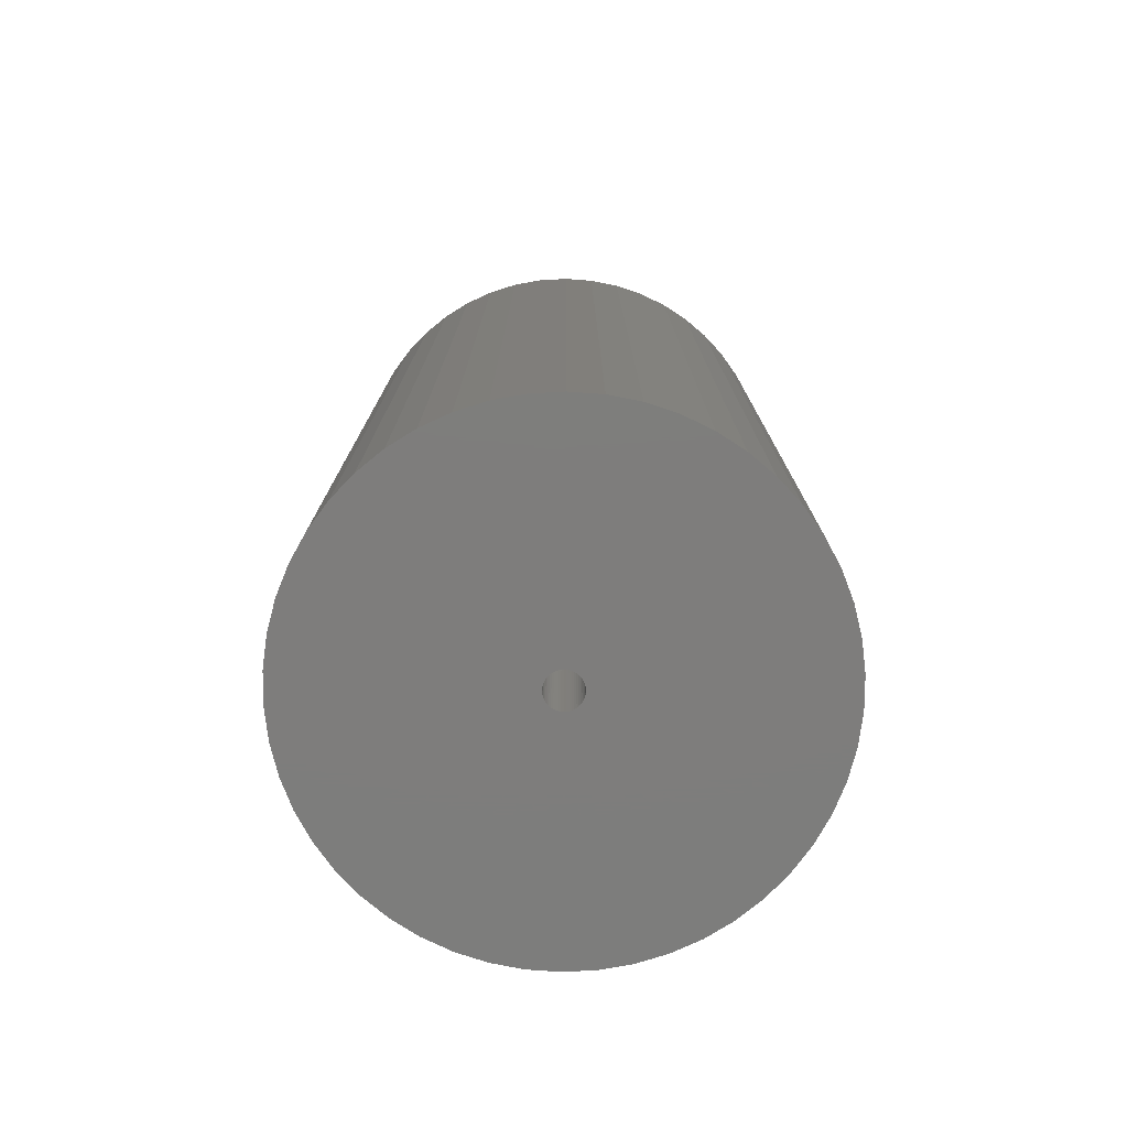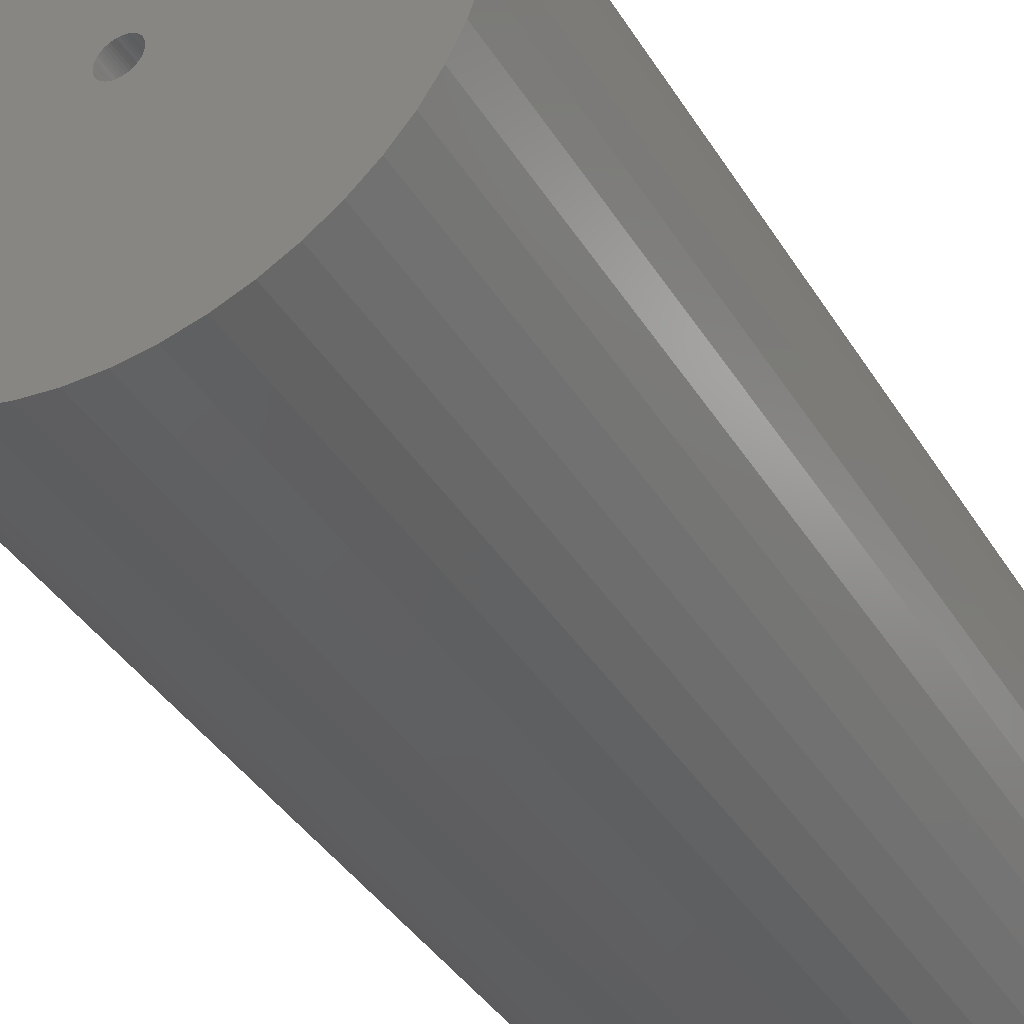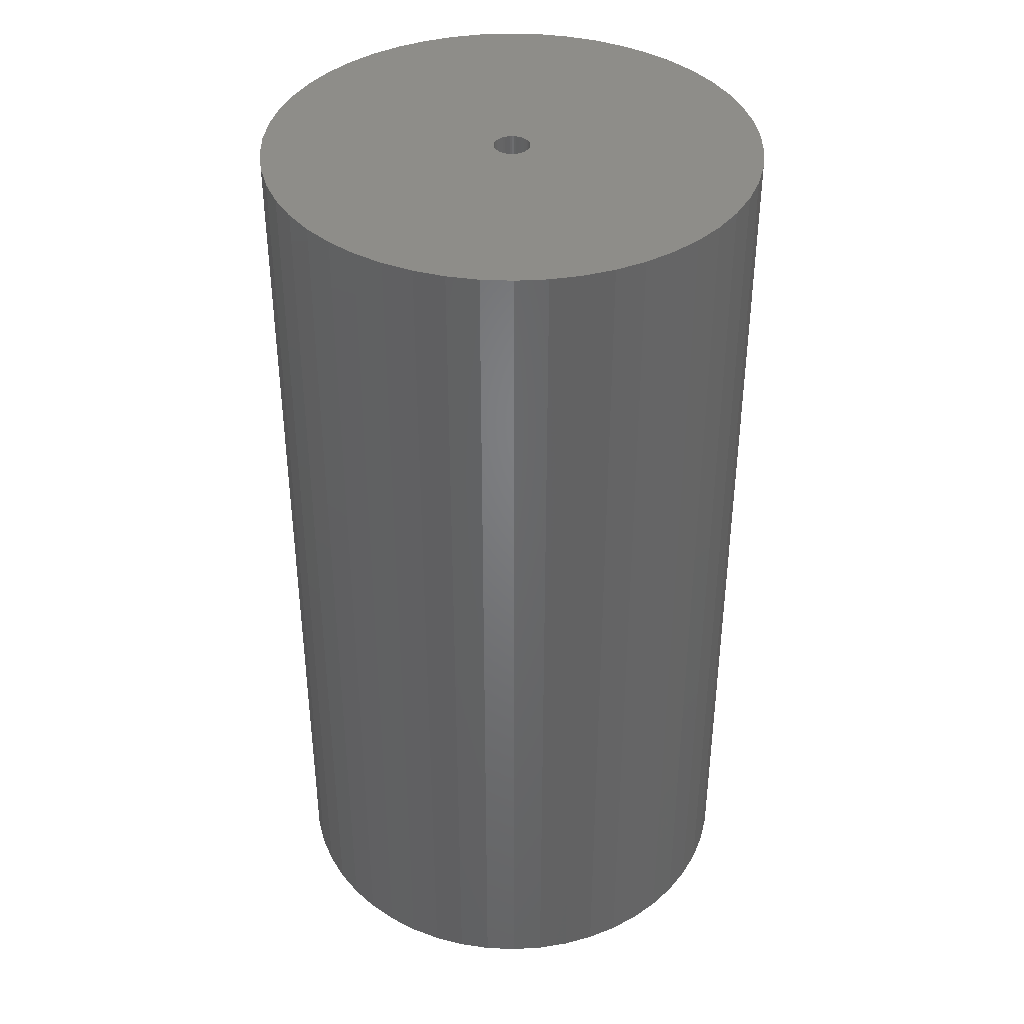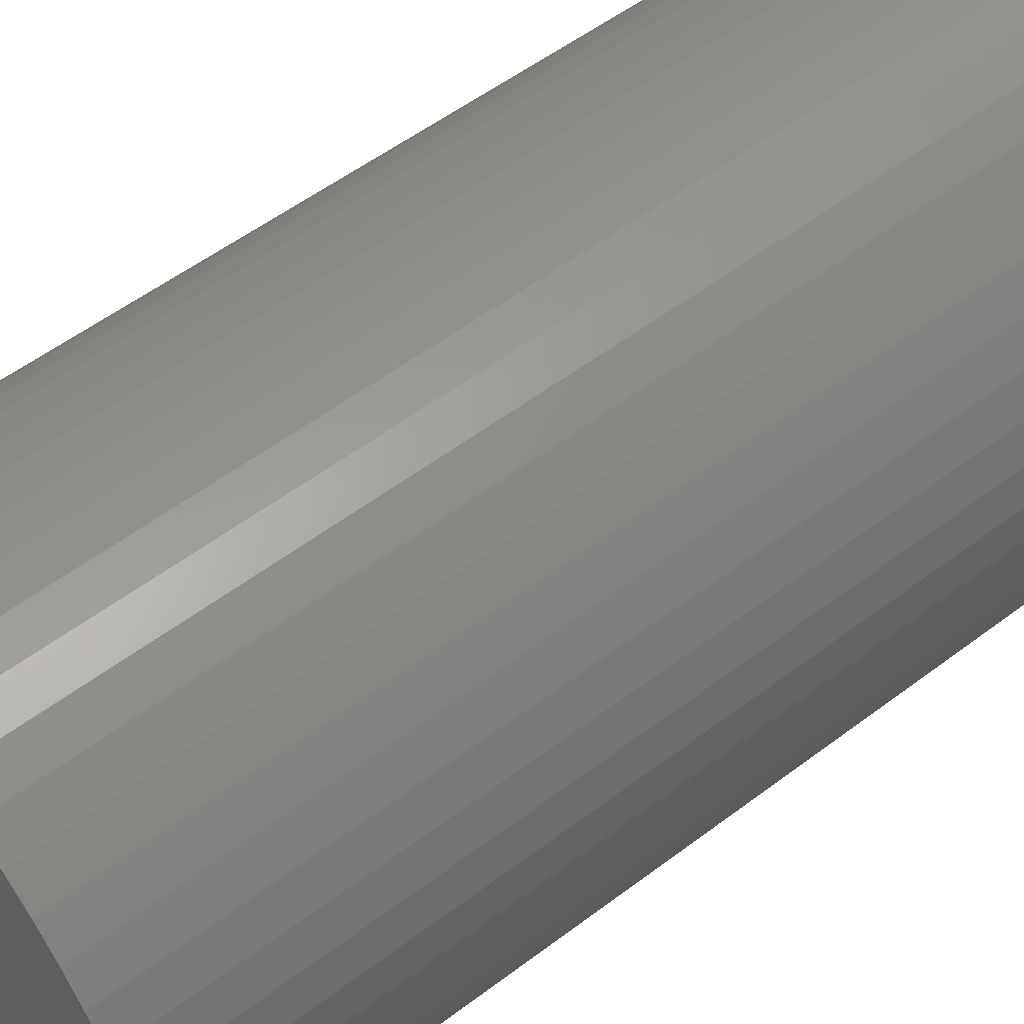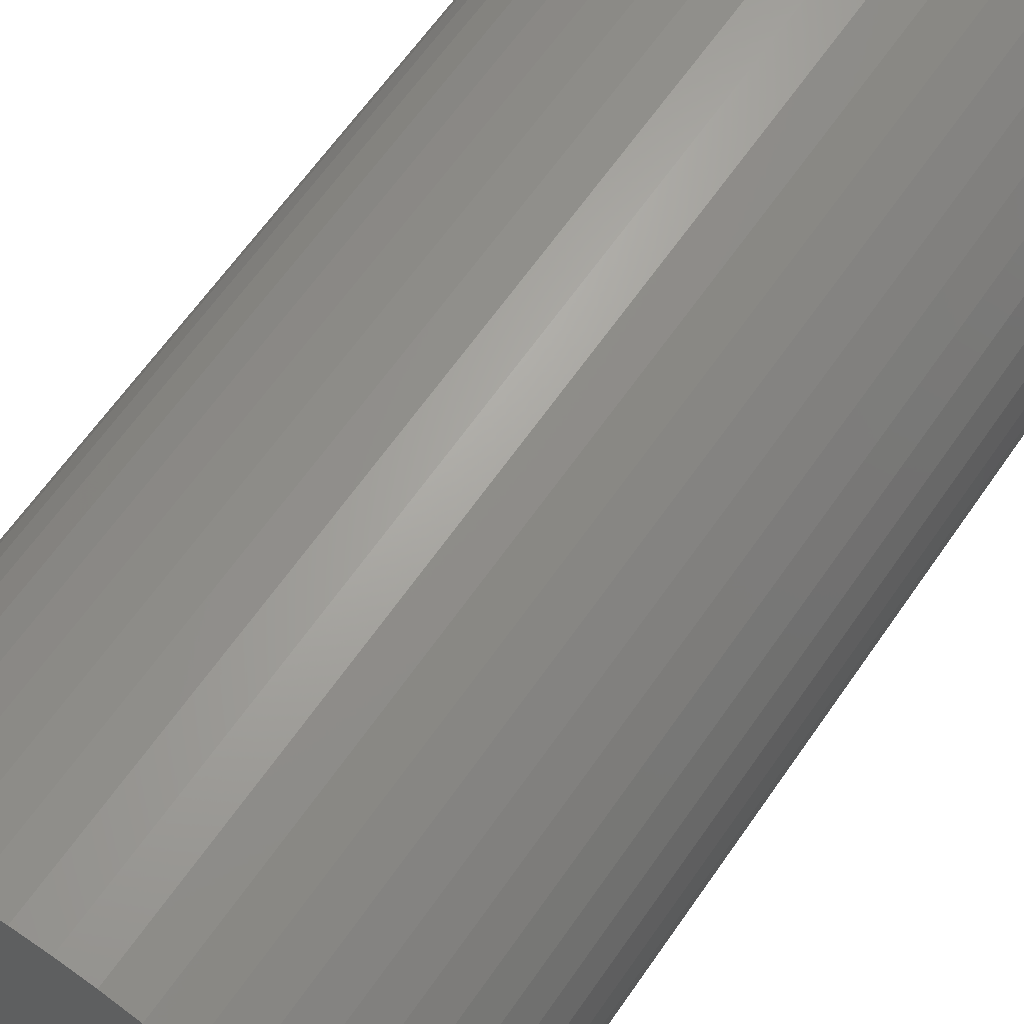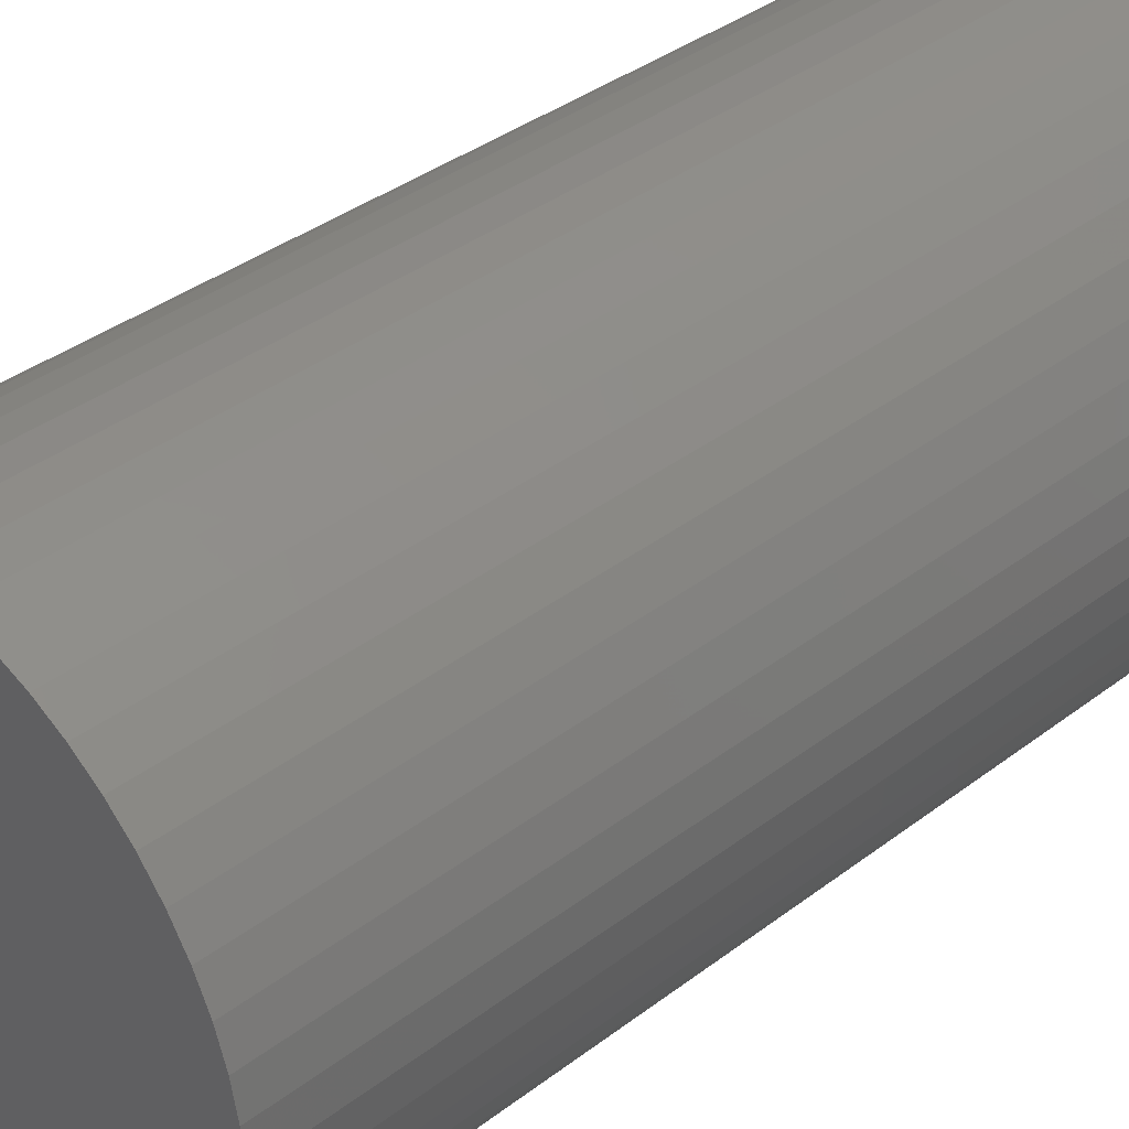
<metadata>
{"format":"stl","ext":"stl","renderer":"f3d","projection":"perspective","resolution":1024,"background":"white","views":[{"elev":-77.1,"azim":-40.1,"up":"+Z"},{"elev":-39.7,"azim":28.9,"up":"+Y"},{"elev":39.1,"azim":-4.1,"up":"+Z"},{"elev":53.8,"azim":51.0,"up":"+Y"},{"elev":64.0,"azim":34.7,"up":"+Y"},{"elev":36.8,"azim":45.4,"up":"+Y"}]}
</metadata>
<code>
# stl→obj: 200 verts, 400 faces
v 21.25 0 40
v 21.08 2.663 -40
v 21.08 2.663 40
v 21.25 0 -40
v -21.25 0 -40
v -21.08 2.663 40
v -21.08 2.663 -40
v -21.25 0 40
v 1.334 21.21 -40
v -1.334 21.21 40
v 1.334 21.21 40
v -1.334 21.21 -40
v -1.334 -21.21 -40
v 1.334 -21.21 40
v -1.334 -21.21 40
v 1.334 -21.21 -40
v 15.49 14.55 -40
v 13.55 16.37 40
v 15.49 14.55 40
v 13.55 16.37 -40
v -13.55 16.37 -40
v -15.49 14.55 40
v -13.55 16.37 40
v -15.49 14.55 -40
v -6.567 20.21 -40
v -9.048 19.23 40
v -6.567 20.21 40
v -9.048 19.23 -40
v 19.76 7.823 40
v 18.62 10.24 -40
v 18.62 10.24 40
v 19.76 7.823 -40
v 20.58 5.285 -40
v 20.58 5.285 40
v 17.19 12.49 -40
v 17.19 12.49 40
v 9.048 19.23 -40
v 6.567 20.21 40
v 9.048 19.23 40
v 6.567 20.21 -40
v 3.982 20.87 40
v 3.982 20.87 -40
v 11.39 17.94 40
v 11.39 17.94 -40
v -19.76 7.823 -40
v -18.62 10.24 40
v -18.62 10.24 -40
v -19.76 7.823 40
v -17.19 12.49 -40
v -17.19 12.49 40
v -20.58 5.285 -40
v -20.58 5.285 40
v -11.39 17.94 40
v -11.39 17.94 -40
v -3.982 20.87 40
v -3.982 20.87 -40
v 3.982 -20.87 40
v 3.982 -20.87 -40
v 9.048 -19.23 -40
v 11.39 -17.94 40
v 9.048 -19.23 40
v 11.39 -17.94 -40
v 1.55 0 40
v 1.538 0.1943 40
v 21.08 -2.663 40
v 1.501 0.3855 40
v 1.538 -0.1943 40
v 1.441 0.5706 40
v 20.58 -5.285 40
v 1.358 0.7467 40
v 1.501 -0.3855 40
v 1.254 0.9111 40
v 19.76 -7.823 40
v 1.13 1.061 40
v 1.441 -0.5706 40
v 0.988 1.194 40
v 18.62 -10.24 40
v 0.8305 1.309 40
v 1.358 -0.7467 40
v 0.66 1.402 40
v 17.19 -12.49 40
v 0.479 1.474 40
v 1.254 -0.9111 40
v 15.49 -14.55 40
v 0.2904 1.523 40
v 0.09732 1.547 40
v -0.09732 1.547 40
v -0.2904 1.523 40
v -0.479 1.474 40
v -0.66 1.402 40
v -0.8305 1.309 40
v -0.988 1.194 40
v -1.13 1.061 40
v -1.254 0.9111 40
v 1.13 -1.061 40
v 13.55 -16.37 40
v 0.988 -1.194 40
v 0.8305 -1.309 40
v 0.66 -1.402 40
v 6.567 -20.21 40
v 0.479 -1.474 40
v 0.2904 -1.523 40
v 0.09732 -1.547 40
v -0.09732 -1.547 40
v -0.2904 -1.523 40
v -3.982 -20.87 40
v -0.479 -1.474 40
v -6.567 -20.21 40
v -0.66 -1.402 40
v -9.048 -19.23 40
v -0.8305 -1.309 40
v -11.39 -17.94 40
v -0.988 -1.194 40
v -13.55 -16.37 40
v -1.13 -1.061 40
v -15.49 -14.55 40
v -1.254 -0.9111 40
v -17.19 -12.49 40
v -1.358 -0.7467 40
v -18.62 -10.24 40
v -1.441 -0.5706 40
v -19.76 -7.823 40
v -1.501 -0.3855 40
v -20.58 -5.285 40
v -1.538 -0.1943 40
v -21.08 -2.663 40
v -1.55 0 40
v -1.358 0.7467 40
v -1.441 0.5706 40
v -1.501 0.3855 40
v -1.538 0.1943 40
v 21.08 -2.663 -40
v 20.58 -5.285 -40
v 19.76 -7.823 -40
v -18.62 -10.24 -40
v -19.76 -7.823 -40
v 1.55 0 -40
v 1.538 -0.1943 -40
v 1.501 -0.3855 -40
v 1.538 0.1943 -40
v 1.441 -0.5706 -40
v 18.62 -10.24 -40
v 1.358 -0.7467 -40
v 17.19 -12.49 -40
v 1.501 0.3855 -40
v 1.254 -0.9111 -40
v 15.49 -14.55 -40
v 1.13 -1.061 -40
v 13.55 -16.37 -40
v 1.441 0.5706 -40
v 0.988 -1.194 -40
v 0.8305 -1.309 -40
v 1.358 0.7467 -40
v 0.66 -1.402 -40
v 6.567 -20.21 -40
v 0.479 -1.474 -40
v 1.254 0.9111 -40
v 0.2904 -1.523 -40
v 0.09732 -1.547 -40
v -0.09732 -1.547 -40
v -0.2904 -1.523 -40
v -3.982 -20.87 -40
v -0.479 -1.474 -40
v -6.567 -20.21 -40
v -0.66 -1.402 -40
v -9.048 -19.23 -40
v -0.8305 -1.309 -40
v -11.39 -17.94 -40
v -0.988 -1.194 -40
v -13.55 -16.37 -40
v -1.13 -1.061 -40
v -15.49 -14.55 -40
v -1.254 -0.9111 -40
v 1.13 1.061 -40
v 0.988 1.194 -40
v 0.8305 1.309 -40
v 0.66 1.402 -40
v 0.479 1.474 -40
v 0.2904 1.523 -40
v 0.09732 1.547 -40
v -0.09732 1.547 -40
v -0.2904 1.523 -40
v -0.479 1.474 -40
v -0.66 1.402 -40
v -0.8305 1.309 -40
v -0.988 1.194 -40
v -1.13 1.061 -40
v -1.254 0.9111 -40
v -1.358 0.7467 -40
v -1.441 0.5706 -40
v -1.501 0.3855 -40
v -1.538 0.1943 -40
v -1.55 0 -40
v -17.19 -12.49 -40
v -1.358 -0.7467 -40
v -1.441 -0.5706 -40
v -1.501 -0.3855 -40
v -20.58 -5.285 -40
v -1.538 -0.1943 -40
v -21.08 -2.663 -40
f 1 2 3
f 2 1 4
f 5 6 7
f 6 5 8
f 9 10 11
f 10 9 12
f 13 14 15
f 14 13 16
f 17 18 19
f 18 17 20
f 21 22 23
f 22 21 24
f 25 26 27
f 26 25 28
f 29 30 31
f 30 29 32
f 3 33 34
f 33 3 2
f 31 35 36
f 35 31 30
f 37 38 39
f 38 37 40
f 40 41 38
f 41 40 42
f 20 43 18
f 43 20 44
f 45 46 47
f 46 45 48
f 49 22 24
f 22 49 50
f 51 48 45
f 48 51 52
f 28 53 26
f 53 28 54
f 12 55 10
f 55 12 56
f 16 57 14
f 57 16 58
f 59 60 61
f 60 59 62
f 34 32 29
f 32 34 33
f 36 17 19
f 17 36 35
f 42 11 41
f 11 42 9
f 44 39 43
f 39 44 37
f 47 50 49
f 50 47 46
f 7 52 51
f 52 7 6
f 63 1 3
f 64 3 34
f 1 63 65
f 66 34 29
f 67 65 63
f 68 29 31
f 65 67 69
f 70 31 36
f 71 69 67
f 72 36 19
f 69 71 73
f 74 19 18
f 75 73 71
f 76 18 43
f 73 75 77
f 78 43 39
f 79 77 75
f 80 39 38
f 77 79 81
f 82 38 41
f 83 81 79
f 81 83 84
f 3 64 63
f 34 66 64
f 29 68 66
f 31 70 68
f 85 41 11
f 36 72 70
f 19 74 72
f 18 76 74
f 43 78 76
f 39 80 78
f 38 82 80
f 41 85 82
f 11 86 85
f 11 87 86
f 10 87 11
f 87 10 88
f 55 88 10
f 88 55 89
f 27 89 55
f 89 27 90
f 26 90 27
f 90 26 91
f 53 91 26
f 91 53 92
f 23 92 53
f 92 23 93
f 22 93 23
f 93 22 94
f 95 84 83
f 84 95 96
f 97 96 95
f 96 97 60
f 98 60 97
f 60 98 61
f 99 61 98
f 61 99 100
f 101 100 99
f 100 101 57
f 102 57 101
f 57 102 14
f 103 14 102
f 104 14 103
f 15 104 105
f 106 105 107
f 108 107 109
f 110 109 111
f 112 111 113
f 114 113 115
f 116 115 117
f 104 15 14
f 118 117 119
f 120 119 121
f 122 121 123
f 124 123 125
f 126 125 127
f 50 94 22
f 105 106 15
f 94 50 128
f 107 108 106
f 46 128 50
f 109 110 108
f 128 46 129
f 111 112 110
f 48 129 46
f 113 114 112
f 129 48 130
f 115 116 114
f 52 130 48
f 117 118 116
f 130 52 131
f 119 120 118
f 6 131 52
f 121 122 120
f 131 6 127
f 123 124 122
f 8 127 6
f 125 126 124
f 127 8 126
f 54 23 53
f 23 54 21
f 56 27 55
f 27 56 25
f 65 4 1
f 4 65 132
f 73 133 69
f 133 73 134
f 69 132 65
f 132 69 133
f 135 122 136
f 122 135 120
f 137 4 132
f 138 132 133
f 4 137 2
f 139 133 134
f 140 2 137
f 141 134 142
f 2 140 33
f 143 142 144
f 145 33 140
f 146 144 147
f 33 145 32
f 148 147 149
f 150 32 145
f 151 149 62
f 32 150 30
f 152 62 59
f 153 30 150
f 154 59 155
f 30 153 35
f 156 155 58
f 157 35 153
f 35 157 17
f 132 138 137
f 133 139 138
f 134 141 139
f 142 143 141
f 158 58 16
f 144 146 143
f 147 148 146
f 149 151 148
f 62 152 151
f 59 154 152
f 155 156 154
f 58 158 156
f 16 159 158
f 16 160 159
f 13 160 16
f 160 13 161
f 162 161 13
f 161 162 163
f 164 163 162
f 163 164 165
f 166 165 164
f 165 166 167
f 168 167 166
f 167 168 169
f 170 169 168
f 169 170 171
f 172 171 170
f 171 172 173
f 174 17 157
f 17 174 20
f 175 20 174
f 20 175 44
f 176 44 175
f 44 176 37
f 177 37 176
f 37 177 40
f 178 40 177
f 40 178 42
f 179 42 178
f 42 179 9
f 180 9 179
f 181 9 180
f 12 181 182
f 56 182 183
f 25 183 184
f 28 184 185
f 54 185 186
f 21 186 187
f 24 187 188
f 181 12 9
f 49 188 189
f 47 189 190
f 45 190 191
f 51 191 192
f 7 192 193
f 194 173 172
f 182 56 12
f 173 194 195
f 183 25 56
f 135 195 194
f 184 28 25
f 195 135 196
f 185 54 28
f 136 196 135
f 186 21 54
f 196 136 197
f 187 24 21
f 198 197 136
f 188 49 24
f 197 198 199
f 189 47 49
f 200 199 198
f 190 45 47
f 199 200 193
f 191 51 45
f 5 193 200
f 192 7 51
f 193 5 7
f 62 96 60
f 96 62 149
f 136 124 198
f 124 136 122
f 149 84 96
f 84 149 147
f 58 100 57
f 100 58 155
f 155 61 100
f 61 155 59
f 77 134 73
f 134 77 142
f 81 142 77
f 142 81 144
f 162 15 106
f 15 162 13
f 166 108 110
f 108 166 164
f 164 106 108
f 106 164 162
f 172 118 194
f 118 172 116
f 172 114 116
f 114 172 170
f 198 126 200
f 126 198 124
f 200 8 5
f 8 200 126
f 84 144 81
f 144 84 147
f 168 110 112
f 110 168 166
f 170 112 114
f 112 170 168
f 194 120 135
f 120 194 118
f 150 70 153
f 70 150 68
f 130 190 129
f 190 130 191
f 153 72 157
f 72 153 70
f 178 80 82
f 80 178 177
f 184 89 90
f 89 184 183
f 129 189 128
f 189 129 190
f 139 67 138
f 67 139 71
f 176 76 78
f 76 176 175
f 131 191 130
f 191 131 192
f 94 187 93
f 187 94 188
f 185 90 91
f 90 185 184
f 183 88 89
f 88 183 182
f 137 64 140
f 64 137 63
f 141 71 139
f 71 141 75
f 169 115 113
f 115 169 171
f 151 98 97
f 98 151 152
f 140 66 145
f 66 140 64
f 145 68 150
f 68 145 66
f 175 74 76
f 74 175 174
f 181 86 87
f 86 181 180
f 179 82 85
f 82 179 178
f 177 78 80
f 78 177 176
f 127 192 131
f 192 127 193
f 128 188 94
f 188 128 189
f 182 87 88
f 87 182 181
f 186 91 92
f 91 186 185
f 187 92 93
f 92 187 186
f 138 63 137
f 63 138 67
f 159 104 103
f 104 159 160
f 121 197 123
f 197 121 196
f 115 173 117
f 173 115 171
f 158 103 102
f 103 158 159
f 156 102 101
f 102 156 158
f 157 74 174
f 74 157 72
f 180 85 86
f 85 180 179
f 165 111 109
f 111 165 167
f 161 107 105
f 107 161 163
f 152 99 98
f 99 152 154
f 148 83 146
f 83 148 95
f 143 75 141
f 75 143 79
f 146 79 143
f 79 146 83
f 160 105 104
f 105 160 161
f 123 199 125
f 199 123 197
f 125 193 127
f 193 125 199
f 117 195 119
f 195 117 173
f 119 196 121
f 196 119 195
f 154 101 99
f 101 154 156
f 148 97 95
f 97 148 151
f 167 113 111
f 113 167 169
f 163 109 107
f 109 163 165

</code>
